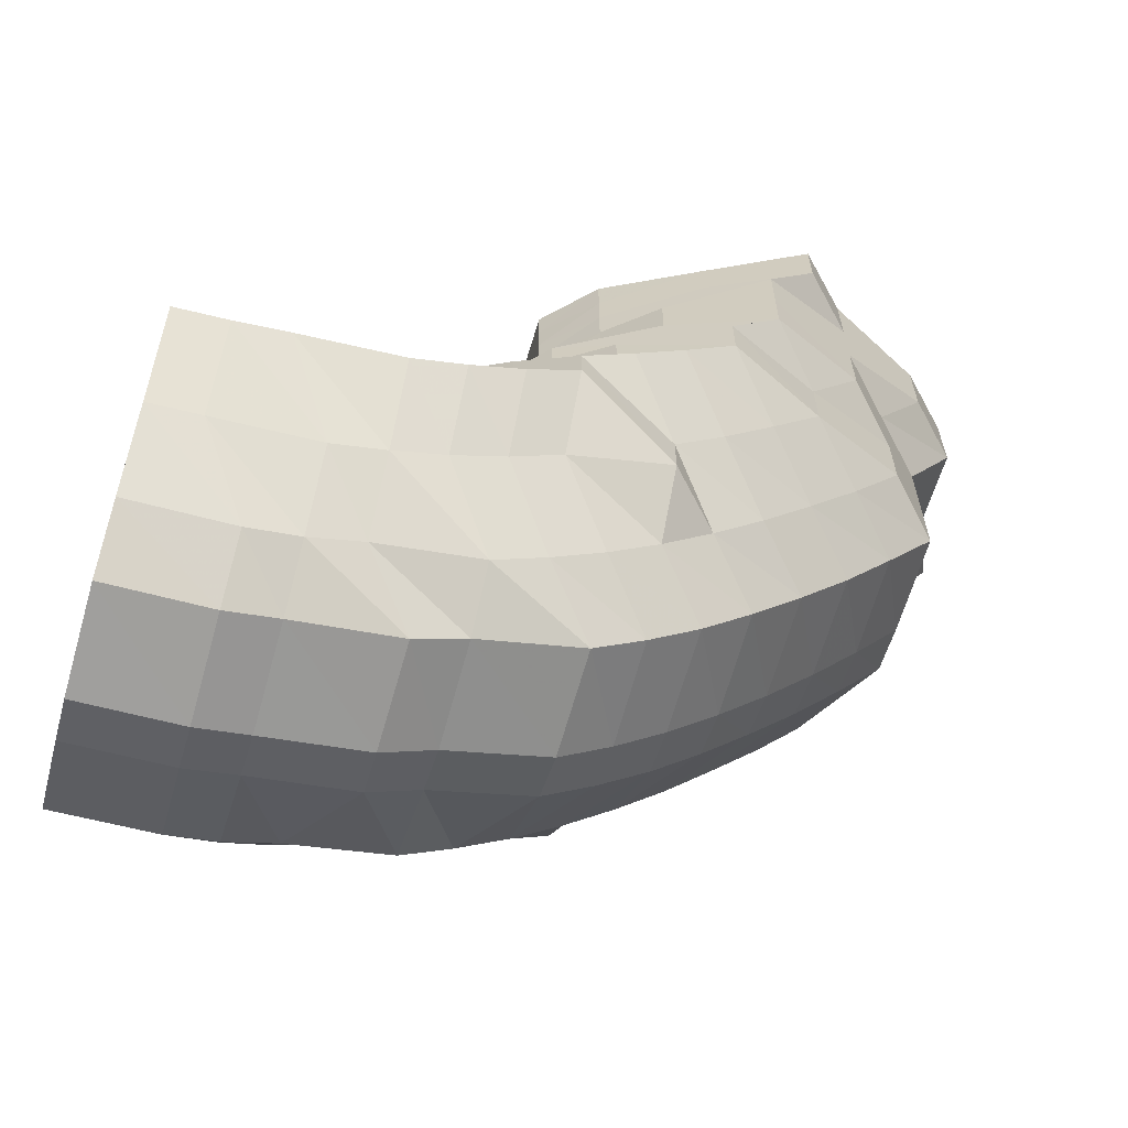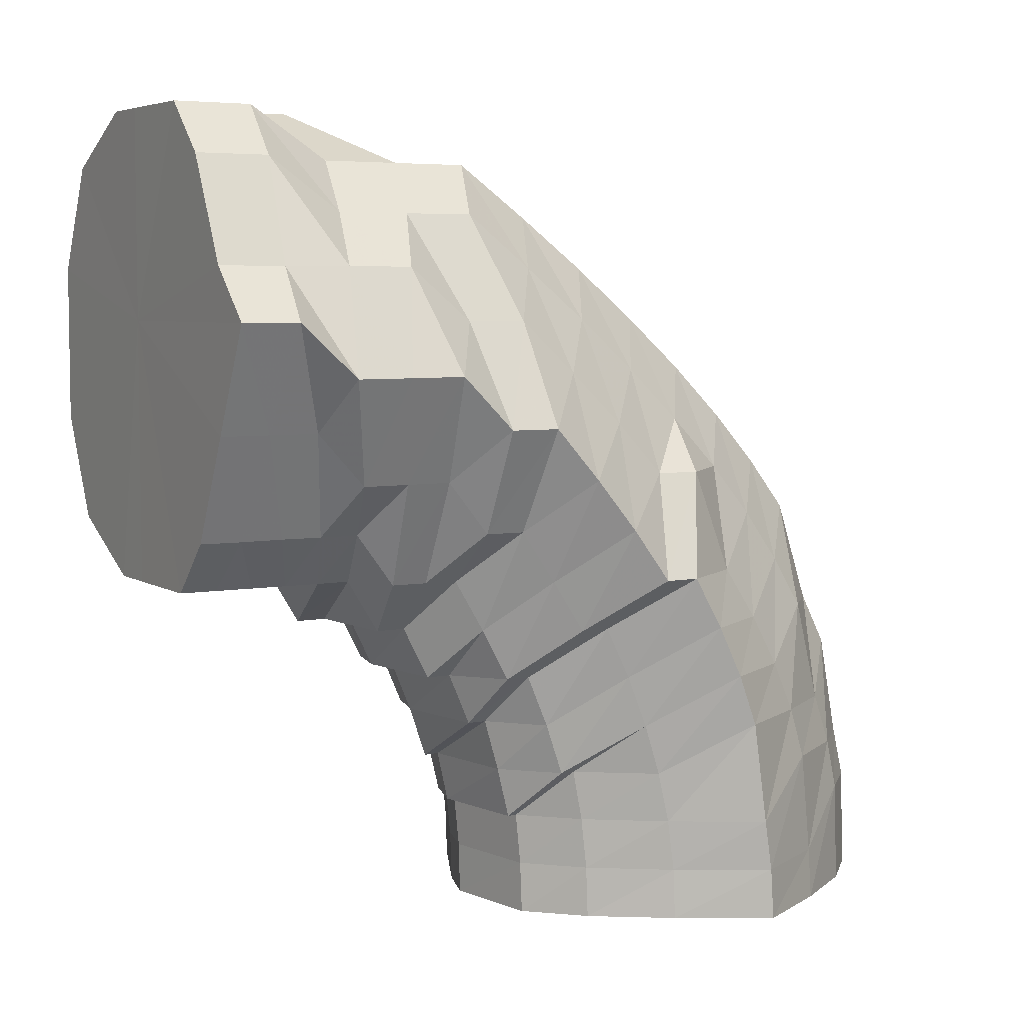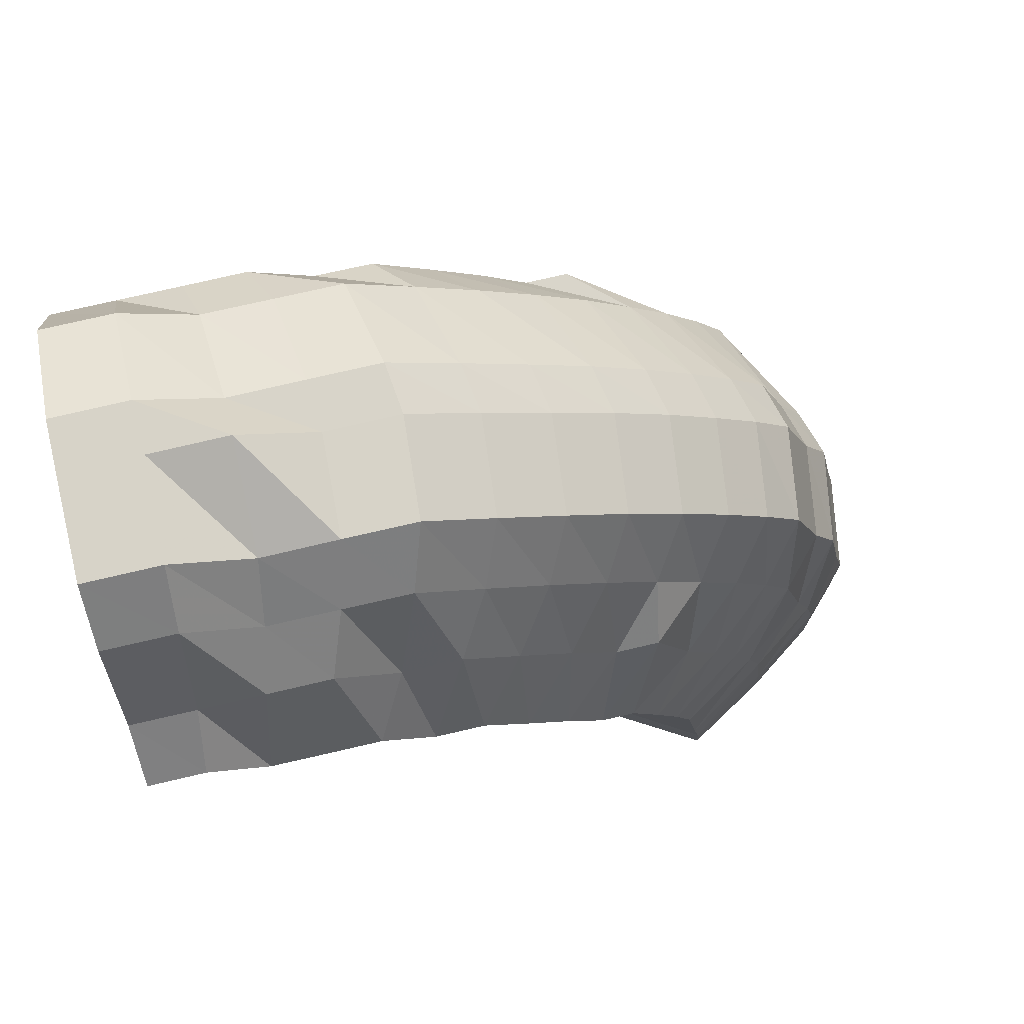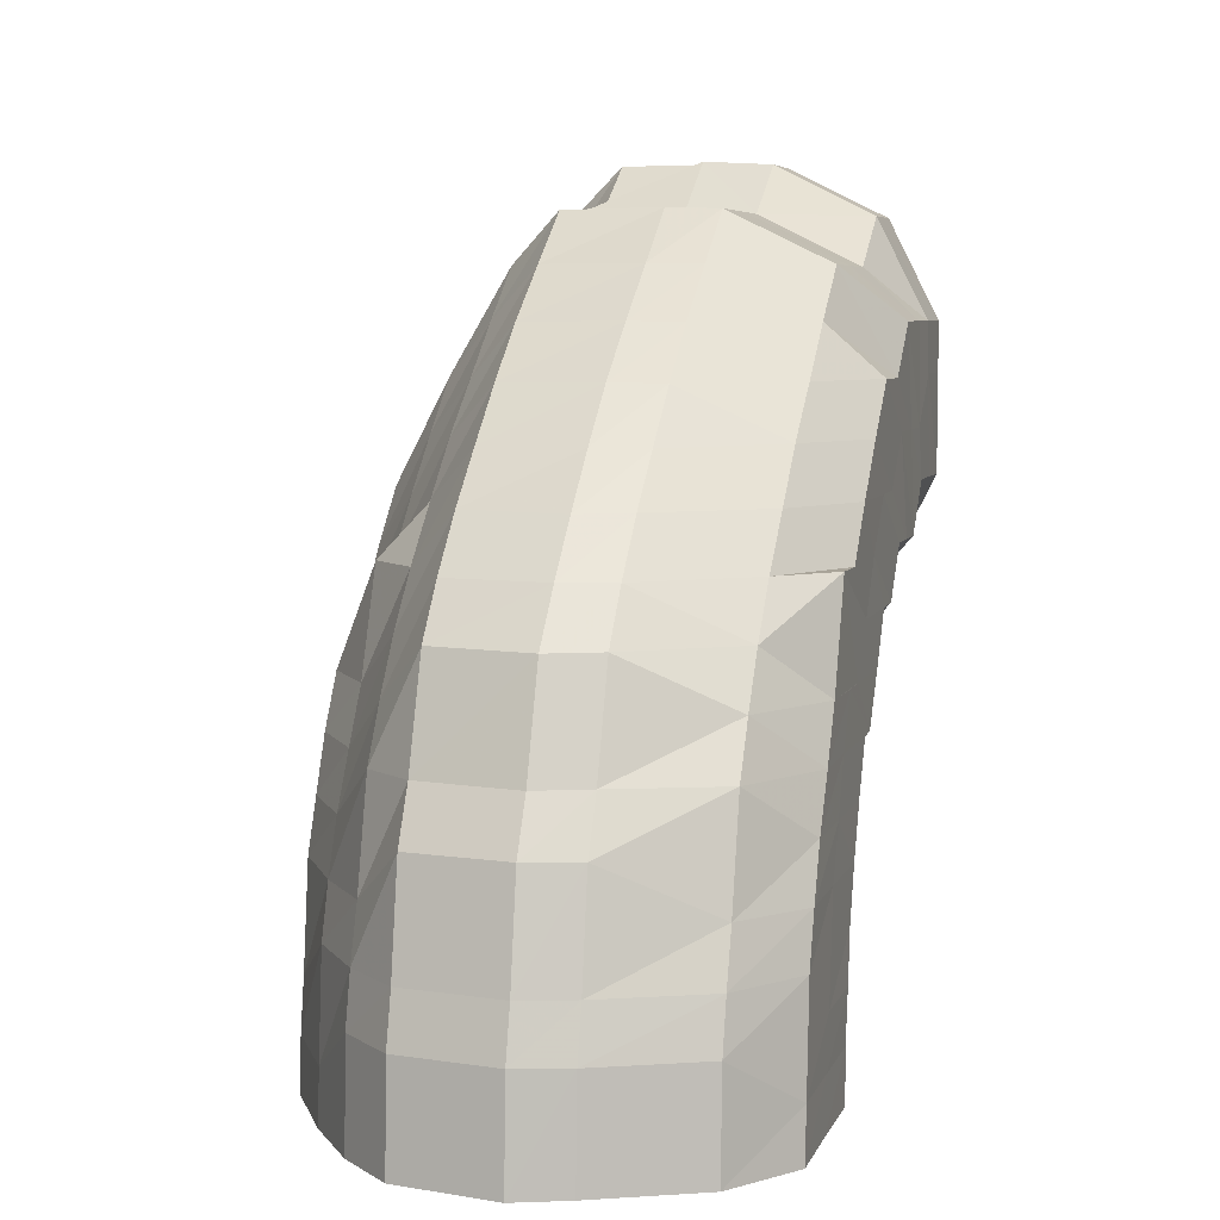
<metadata>
{"format":"obj","ext":"obj","renderer":"f3d","projection":"perspective","resolution":1024,"background":"white","views":[{"elev":-62.4,"azim":73.7,"up":"+Z"},{"elev":5.5,"azim":60.2,"up":"+Y"},{"elev":76.1,"azim":77.0,"up":"+Y"},{"elev":6.2,"azim":-164.9,"up":"+Y"}]}
</metadata>
<code>
o 16610
v 2221 1859 12.85
v 2221 1859 12.85
v 2221 1859 12.85
v 2221 1859 12.85
v 2221 1859 12.86
v 2221 1859 12.85
v 2221 1859 12.86
v 2221 1859 12.88
v 2221 1859 12.86
v 2221 1859 12.85
v 2221 1859 12.86
v 2221 1859 12.87
v 2221 1859 12.86
v 2221 1859 12.86
v 2221 1859 12.85
v 2221 1859 12.85
v 2221 1859 12.85
v 2221 1859 12.86
v 2221 1859 12.87
v 2221 1859 12.87
v 2221 1859 12.86
v 2221 1859 12.85
v 2221 1859 12.86
v 2221 1859 12.88
v 2221 1859 12.88
v 2221 1859 12.88
v 2221 1859 12.86
v 2221 1859 12.88
v 2221 1859 12.9
v 2221 1859 12.9
v 2221 1859 12.92
v 2221 1859 12.9
v 2221 1859 12.88
v 2221 1859 12.89
v 2221 1859 12.91
v 2221 1859 12.92
v 2221 1859 12.93
v 2221 1859 12.92
v 2221 1859 12.93
v 2221 1859 12.92
v 2221 1859 12.9
v 2221 1859 12.89
v 2221 1859 12.92
v 2221 1859 12.87
v 2221 1859 12.91
v 2221 1859 12.89
v 2221 1859 12.87
v 2221 1859 12.88
v 2221 1859 12.91
v 2221 1859 12.9
v 2221 1859 12.93
v 2221 1859 12.93
v 2221 1859 12.92
v 2221 1860 12.91
v 2221 1859 12.89
v 2221 1859 12.93
v 2221 1860 12.9
v 2221 1859 12.94
v 2221 1860 12.92
v 2221 1860 12.91
v 2221 1860 12.91
v 2221 1860 12.92
v 2221 1859 12.95
v 2221 1859 12.95
v 2221 1860 12.94
v 2221 1860 12.92
v 2221 1859 12.96
v 2221 1859 12.94
v 2221 1859 12.96
v 2221 1859 12.94
v 2221 1859 12.96
v 2221 1859 12.95
v 2221 1859 12.94
v 2221 1859 12.93
v 2221 1859 12.95
v 2221 1859 12.94
v 2221 1859 12.94
v 2221 1859 12.93
v 2221 1859 12.94
v 2221 1859 12.93
v 2221 1859 12.94
v 2221 1859 12.93
v 2221 1859 12.91
v 2221 1859 12.89
v 2221 1859 12.93
v 2221 1859 12.91
v 2221 1859 12.91
v 2221 1859 12.93
v 2221 1859 12.94
v 2221 1859 12.93
v 2221 1859 12.94
v 2221 1859 12.94
v 2221 1859 12.94
v 2221 1859 12.93
v 2221 1859 12.94
v 2221 1859 12.94
v 2221 1859 12.94
v 2221 1859 12.94
v 2221 1859 12.94
v 2221 1859 12.94
v 2221 1859 12.94
v 2221 1859 12.94
v 2221 1859 12.94
v 2221 1859 12.94
v 2221 1859 12.93
v 2221 1859 12.93
v 2221 1859 12.94
v 2221 1859 12.93
v 2221 1859 12.93
v 2221 1859 12.91
v 2221 1859 12.94
v 2221 1859 12.92
v 2221 1859 12.91
v 2221 1859 12.93
v 2221 1859 12.91
v 2221 1859 12.9
v 2221 1859 12.9
v 2221 1859 12.9
v 2221 1859 12.91
v 2221 1859 12.89
v 2221 1859 12.88
v 2221 1859 12.89
v 2221 1859 12.88
v 2221 1859 12.88
v 2221 1859 12.88
v 2221 1859 12.87
v 2221 1859 12.86
v 2221 1859 12.86
v 2221 1859 12.87
v 2221 1859 12.87
v 2221 1859 12.89
v 2221 1859 12.87
v 2221 1859 12.87
v 2221 1860 12.88
v 2221 1859 12.87
v 2221 1860 12.88
v 2221 1860 12.89
v 2221 1860 12.91
v 2221 1859 12.88
v 2221 1860 12.88
v 2221 1860 12.89
v 2221 1860 12.9
v 2221 1860 12.93
v 2221 1860 12.92
v 2221 1860 12.9
v 2221 1860 12.89
v 2221 1860 12.91
v 2221 1859 12.89
v 2221 1860 12.9
v 2221 1860 12.91
v 2221 1859 12.89
v 2221 1860 12.9
v 2221 1859 12.9
v 2221 1859 12.9
v 2221 1859 12.91
v 2221 1859 12.92
v 2221 1859 12.93
v 2221 1859 12.92
v 2221 1859 12.91
v 2221 1859 12.94
v 2221 1859 12.94
v 2221 1860 12.91
v 2221 1859 12.93
v 2221 1860 12.91
v 2221 1859 12.92
v 2221 1860 12.92
v 2221 1860 12.91
v 2221 1860 12.92
v 2221 1859 12.93
v 2221 1860 12.93
v 2221 1859 12.93
v 2221 1860 12.94
v 2221 1859 12.94
v 2221 1859 12.94
v 2221 1859 12.94
v 2221 1859 12.94
v 2221 1859 12.94
v 2221 1859 12.94
v 2221 1859 12.95
v 2221 1859 12.94
v 2221 1859 12.94
v 2221 1859 12.95
v 2221 1859 12.94
v 2221 1859 12.94
v 2221 1859 12.93
v 2221 1859 12.95
v 2221 1859 12.95
v 2221 1859 12.95
v 2221 1859 12.96
v 2221 1859 12.96
v 2221 1859 12.95
v 2221 1859 12.96
v 2221 1859 12.96
v 2221 1859 12.96
v 2221 1859 12.95
v 2221 1859 12.96
v 2221 1859 12.97
v 2221 1859 12.97
v 2221 1859 12.95
v 2221 1860 12.95
v 2221 1860 12.94
v 2221 1860 12.95
v 2221 1860 12.93
v 2221 1860 12.95
v 2221 1860 12.94
v 2221 1860 12.92
v 2221 1860 12.94
v 2221 1860 12.92
v 2221 1860 12.93
v 2221 1860 12.92
v 2221 1860 12.94
v 2221 1860 12.93
v 2221 1860 12.94
v 2221 1860 12.94
v 2221 1860 12.95
v 2221 1860 12.95
v 2221 1860 12.95
v 2221 1859 12.95
v 2221 1860 12.96
v 2221 1859 12.96
v 2221 1859 12.97
v 2221 1859 12.97
v 2221 1859 12.97
v 2221 1859 12.98
v 2221 1859 12.97
v 2221 1859 12.98
v 2221 1859 12.97
v 2221 1859 12.98
v 2221 1859 12.98
v 2221 1860 12.96
v 2221 1860 12.97
v 2221 1860 12.96
v 2221 1860 12.96
v 2221 1860 12.98
v 2221 1860 12.95
v 2221 1860 12.97
v 2221 1860 12.97
v 2221 1860 12.95
v 2221 1860 12.96
v 2221 1860 12.95
v 2221 1860 12.96
v 2221 1860 12.95
v 2221 1860 12.96
v 2221 1860 12.95
v 2221 1860 12.97
v 2221 1860 12.96
v 2221 1860 12.97
v 2221 1860 12.96
v 2221 1860 12.98
v 2221 1860 12.97
v 2221 1860 12.98
v 2221 1859 12.98
v 2221 1859 12.98
v 2221 1859 12.98
v 2221 1859 12.99
v 2221 1859 12.99
v 2221 1859 12.99
v 2221 1859 12.99
v 2221 1859 12.98
v 2221 1859 12.99
v 2221 1859 12.99
v 2221 1860 12.98
v 2221 1860 12.99
v 2221 1860 12.99
v 2221 1860 12.99
v 2221 1860 13
v 2221 1860 12.98
v 2221 1860 13
v 2221 1860 12.98
v 2221 1860 12.99
v 2221 1860 13.01
v 2221 1860 13
v 2221 1860 12.99
v 2221 1860 12.98
v 2221 1860 13.01
v 2221 1860 13
v 2221 1860 12.99
v 2221 1860 13.01
v 2221 1860 12.98
v 2221 1860 12.99
v 2221 1860 13.01
v 2221 1860 12.98
v 2221 1860 12.99
v 2221 1860 13.01
v 2221 1860 12.98
v 2221 1860 12.99
v 2221 1860 13.01
v 2221 1860 12.98
v 2221 1860 13
v 2221 1860 13.01
v 2221 1860 12.99
v 2221 1860 13
v 2221 1860 13.01
v 2221 1860 12.99
v 2221 1860 13
v 2221 1860 13.01
v 2221 1859 12.99
v 2221 1859 13
v 2221 1859 13.01
v 2221 1859 12.99
v 2221 1859 13
v 2221 1859 13.01
v 2221 1859 13
v 2221 1859 13.01
v 2221 1859 13
v 2221 1859 13.01
v 2221 1859 13
v 2221 1859 13.01
v 2221 1860 13
v 2221 1860 13.01
v 2221 1860 13.01
v 2221 1860 13.01
v 2221 1859 13.01
v 2221 1859 13.01
v 2221 1860 13.01
v 2221 1860 13.01
v 2221 1860 13.01
v 2221 1859 13.01
v 2221 1860 13.01
v 2221 1860 13.01
v 2221 1859 13.01
v 2221 1860 13.01
v 2221 1859 13.01
v 2221 1860 13.01
v 2221 1860 13.01
v 2221 1860 13.01
v 2221 1860 13.01
v 2221 1860 13.01
v 2221 1859 12.93
v 2221 1859 12.93
v 2221 1859 12.92
v 2221 1859 12.85
v 2221 1859 12.85
v 2221 1859 12.89
v 2221 1859 12.86
v 2221 1859 12.85
v 2221 1859 12.88
v 2221 1859 12.86
v 2221 1859 12.89
v 2221 1859 12.88
v 2221 1859 12.91
v 2221 1859 12.89
v 2221 1859 12.93
v 2221 1859 12.91
v 2221 1859 12.94
v 2221 1859 12.93
v 2221 1859 12.94
v 2221 1859 12.94
f 1 2 3
f 3 4 5
f 2 4 6
f 5 7 8
f 4 7 9
f 2 10 4
f 4 11 7
f 10 11 4
f 11 12 7
f 13 10 2
f 10 14 11
f 15 13 2
f 15 2 16
f 17 15 1
f 13 18 10
f 18 14 10
f 19 13 15
f 20 18 13
f 19 20 13
f 21 19 15
f 21 15 22
f 23 21 17
f 24 19 21
f 25 20 19
f 24 25 19
f 26 24 21
f 26 21 27
f 28 26 23
f 29 24 26
f 30 25 24
f 29 30 24
f 31 30 29
f 32 29 26
f 32 26 33
f 34 32 28
f 35 31 29
f 35 29 32
f 31 36 30
f 37 38 35
f 39 36 40
f 36 41 30
f 30 41 25
f 41 42 25
f 25 42 20
f 36 43 41
f 42 44 20
f 20 44 18
f 41 45 42
f 43 45 41
f 42 46 44
f 45 46 42
f 44 47 18
f 18 47 14
f 46 48 44
f 44 48 47
f 45 49 46
f 46 50 48
f 49 50 46
f 51 49 45
f 43 51 45
f 51 52 49
f 52 53 49
f 53 54 50
f 50 55 48
f 50 54 55
f 53 56 54
f 54 57 55
f 52 58 53
f 58 56 53
f 56 59 60
f 61 62 57
f 58 63 56
f 64 58 52
f 63 65 56
f 56 65 66
f 67 63 58
f 64 67 58
f 68 64 52
f 68 52 51
f 69 67 64
f 70 68 51
f 70 51 43
f 71 64 68
f 71 69 64
f 72 68 70
f 72 71 68
f 73 70 43
f 73 43 36
f 74 73 36
f 75 70 73
f 75 72 70
f 76 73 74
f 76 75 73
f 77 76 74
f 77 74 78
f 79 78 80
f 81 77 78
f 82 78 35
f 82 35 83
f 83 35 32
f 83 32 84
f 85 82 83
f 85 83 86
f 87 83 34
f 88 85 87
f 89 90 85
f 91 92 88
f 93 89 92
f 92 85 94
f 92 95 85
f 96 93 97
f 97 92 98
f 99 97 91
f 97 100 92
f 101 102 99
f 102 97 103
f 102 104 97
f 105 106 101
f 106 102 107
f 108 104 102
f 106 108 102
f 108 109 104
f 110 108 106
f 109 111 104
f 112 109 108
f 110 112 108
f 113 110 106
f 113 106 114
f 115 113 105
f 116 110 113
f 117 112 110
f 116 117 110
f 118 116 113
f 118 113 119
f 120 118 115
f 8 121 120
f 121 118 122
f 7 121 123
f 7 12 121
f 121 124 118
f 12 124 121
f 124 116 118
f 124 125 116
f 125 117 116
f 12 126 124
f 126 125 124
f 127 126 12
f 11 127 12
f 14 127 11
f 14 128 127
f 47 128 14
f 127 129 126
f 128 129 127
f 126 130 125
f 129 130 126
f 130 131 125
f 125 131 117
f 47 132 128
f 48 132 47
f 48 55 132
f 132 133 128
f 128 133 129
f 55 134 132
f 132 134 133
f 55 57 134
f 133 135 129
f 129 135 130
f 134 136 133
f 133 136 135
f 57 137 134
f 134 137 136
f 57 138 137
f 66 138 57
f 135 139 130
f 130 139 131
f 136 140 135
f 135 140 139
f 137 141 136
f 136 141 140
f 138 142 137
f 137 142 141
f 66 143 138
f 65 143 66
f 138 144 142
f 143 144 138
f 142 145 141
f 141 146 140
f 141 145 146
f 142 147 145
f 144 147 142
f 140 146 148
f 140 148 139
f 145 149 146
f 147 150 145
f 145 150 149
f 139 148 151
f 139 151 131
f 146 152 148
f 146 149 152
f 148 153 151
f 148 152 153
f 131 151 154
f 131 154 117
f 117 154 112
f 151 155 154
f 151 153 155
f 154 156 112
f 154 155 156
f 112 156 109
f 156 157 109
f 155 158 156
f 156 158 157
f 109 157 111
f 155 159 158
f 153 159 155
f 160 111 161
f 153 162 159
f 152 162 153
f 159 163 158
f 152 164 162
f 149 164 152
f 162 165 159
f 159 165 163
f 164 166 162
f 162 166 165
f 149 167 164
f 150 167 149
f 164 168 166
f 167 168 164
f 166 169 165
f 168 170 166
f 166 170 169
f 165 169 171
f 165 171 163
f 170 172 169
f 169 173 171
f 169 172 173
f 163 171 174
f 171 173 175
f 171 175 174
f 163 174 176
f 158 163 176
f 158 176 157
f 157 176 177
f 157 177 111
f 176 174 178
f 176 178 177
f 174 175 179
f 174 179 178
f 111 177 180
f 111 180 100
f 177 178 181
f 177 181 180
f 178 179 182
f 178 182 181
f 181 182 77
f 181 77 81
f 180 181 81
f 180 81 95
f 182 76 77
f 161 180 183
f 183 184 185
f 182 186 76
f 179 186 182
f 186 75 76
f 179 187 186
f 186 188 75
f 187 188 186
f 188 72 75
f 175 187 179
f 188 189 72
f 189 71 72
f 187 190 188
f 190 189 188
f 175 191 187
f 191 190 187
f 173 191 175
f 189 192 71
f 192 69 71
f 190 193 189
f 193 192 189
f 191 194 190
f 194 193 190
f 173 195 191
f 195 194 191
f 172 195 173
f 194 196 193
f 193 197 192
f 196 197 193
f 197 198 192
f 192 198 69
f 195 199 194
f 199 196 194
f 172 200 195
f 200 199 195
f 201 200 172
f 170 201 172
f 200 202 199
f 203 201 170
f 168 203 170
f 201 204 200
f 204 202 200
f 203 205 201
f 205 204 201
f 206 203 168
f 167 206 168
f 207 205 203
f 206 207 203
f 208 206 167
f 150 208 167
f 209 207 206
f 208 209 206
f 210 208 150
f 147 210 150
f 211 209 208
f 210 211 208
f 212 210 147
f 144 212 147
f 213 211 210
f 212 213 210
f 214 212 144
f 143 214 144
f 215 213 212
f 214 215 212
f 216 214 143
f 65 216 143
f 217 215 214
f 216 217 214
f 218 216 65
f 63 218 65
f 219 217 216
f 218 219 216
f 220 218 63
f 67 220 63
f 221 219 218
f 220 221 218
f 222 220 67
f 69 222 67
f 198 222 69
f 222 223 220
f 223 221 220
f 198 224 222
f 224 223 222
f 225 224 198
f 197 225 198
f 224 226 223
f 227 225 197
f 196 227 197
f 225 228 224
f 228 226 224
f 227 229 225
f 229 228 225
f 230 227 196
f 199 230 196
f 202 230 199
f 230 231 227
f 231 229 227
f 202 232 230
f 232 231 230
f 233 232 202
f 204 233 202
f 232 234 231
f 235 233 204
f 205 235 204
f 233 236 232
f 236 234 232
f 235 237 233
f 237 236 233
f 238 235 205
f 207 238 205
f 239 237 235
f 238 239 235
f 240 238 207
f 209 240 207
f 241 239 238
f 240 241 238
f 242 240 209
f 211 242 209
f 243 241 240
f 242 243 240
f 244 242 211
f 213 244 211
f 245 243 242
f 244 245 242
f 246 244 213
f 215 246 213
f 247 245 244
f 246 247 244
f 248 246 215
f 217 248 215
f 249 247 246
f 248 249 246
f 250 248 217
f 219 250 217
f 251 249 248
f 250 251 248
f 252 250 219
f 221 252 219
f 253 251 250
f 252 253 250
f 254 252 221
f 223 254 221
f 226 254 223
f 254 255 252
f 255 253 252
f 226 256 254
f 256 255 254
f 257 256 226
f 228 257 226
f 256 258 255
f 259 257 228
f 229 259 228
f 257 260 256
f 260 258 256
f 259 261 257
f 261 260 257
f 262 259 229
f 231 262 229
f 234 262 231
f 262 263 259
f 263 261 259
f 234 264 262
f 264 263 262
f 265 266 263
f 267 264 234
f 236 267 234
f 267 268 264
f 269 267 236
f 237 269 236
f 269 270 267
f 270 268 267
f 270 271 268
f 268 272 273
f 274 269 237
f 268 275 276
f 239 274 237
f 277 270 269
f 274 277 269
f 277 278 270
f 279 274 239
f 241 279 239
f 280 277 274
f 279 280 274
f 280 281 277
f 282 279 241
f 243 282 241
f 283 280 279
f 282 283 279
f 283 284 280
f 285 282 243
f 245 285 243
f 286 283 282
f 285 286 282
f 286 287 283
f 288 285 245
f 247 288 245
f 289 286 285
f 288 289 285
f 289 290 286
f 291 288 247
f 249 291 247
f 292 289 288
f 291 292 288
f 292 293 289
f 294 291 249
f 251 294 249
f 295 292 291
f 294 295 291
f 295 296 292
f 297 294 251
f 253 297 251
f 298 295 294
f 297 298 294
f 298 299 295
f 300 297 253
f 255 300 253
f 258 300 255
f 300 301 297
f 301 298 297
f 301 302 298
f 303 301 300
f 258 303 300
f 303 304 301
f 305 303 258
f 305 306 303
f 260 305 258
f 307 305 260
f 307 308 305
f 261 307 260
f 309 307 261
f 309 310 307
f 263 309 261
f 276 309 263
f 276 311 309
f 312 313 307
f 313 314 305
f 315 312 309
f 316 315 276
f 312 313 317
f 315 312 317
f 313 314 317
f 316 315 317
f 314 318 303
f 314 318 317
f 319 316 268
f 319 316 317
f 320 319 270
f 320 319 317
f 318 321 301
f 318 321 317
f 322 320 277
f 322 320 317
f 321 323 317
f 321 323 298
f 324 322 317
f 324 322 280
f 323 325 317
f 323 325 295
f 326 324 317
f 326 324 283
f 325 327 317
f 325 327 292
f 328 326 317
f 327 328 317
f 328 326 286
f 327 328 289
f 329 330 331
f 332 333 334
f 333 335 334
f 336 332 334
f 335 337 334
f 338 336 334
f 337 339 334
f 340 338 334
f 339 341 334
f 342 340 334
f 341 343 334
f 344 342 334
f 343 345 334
f 346 344 334
f 345 347 334
f 348 346 334
f 347 348 334

</code>
